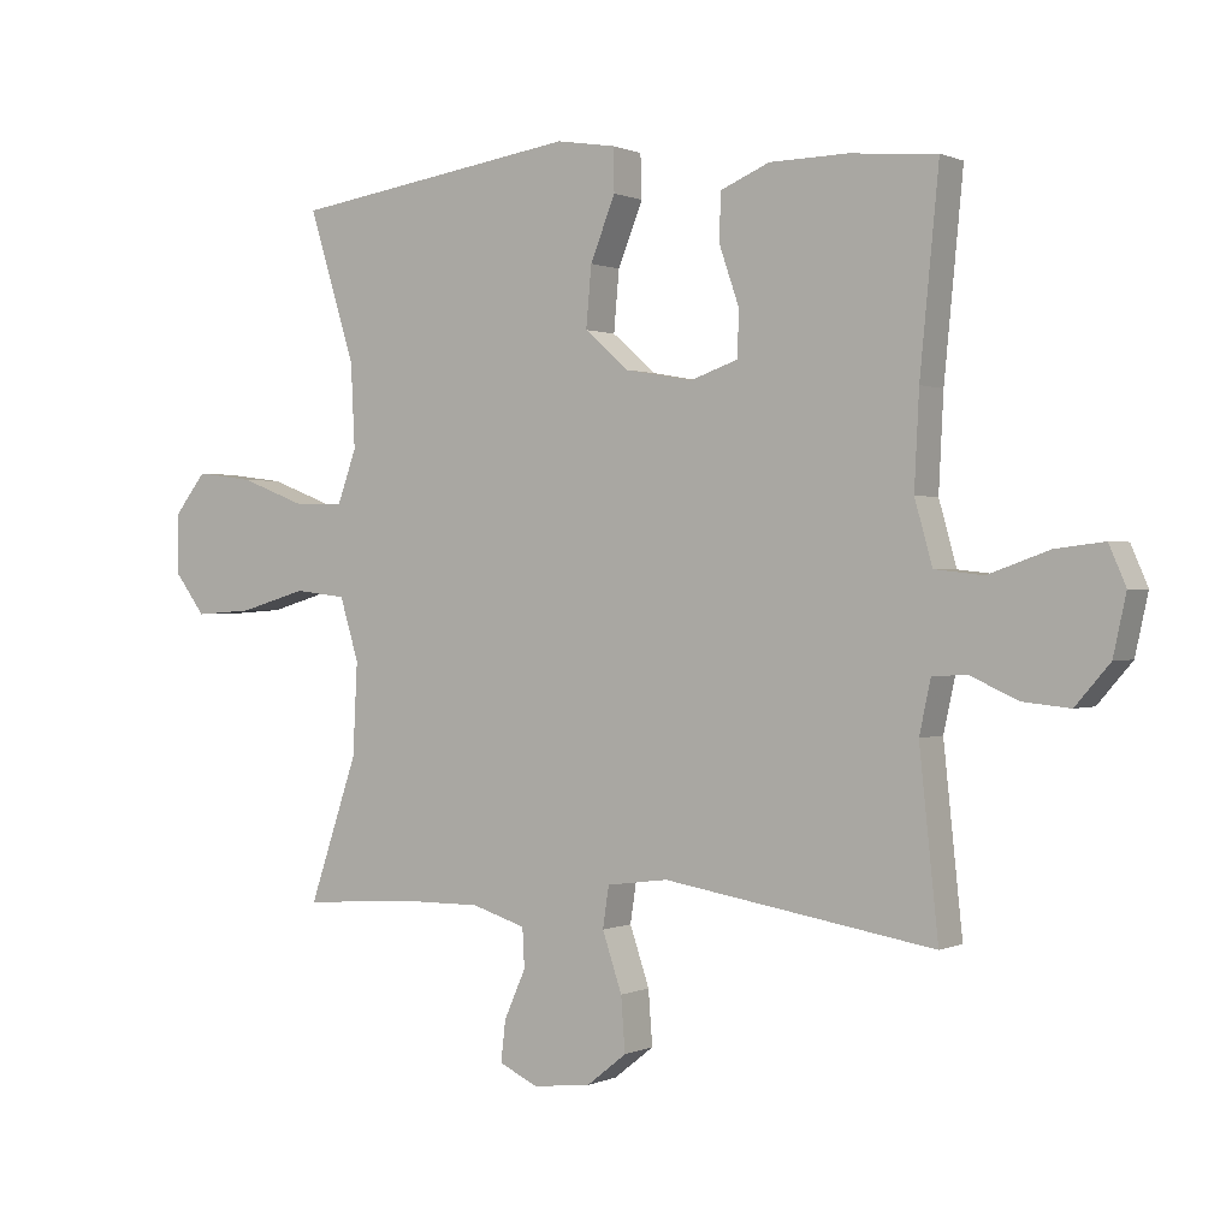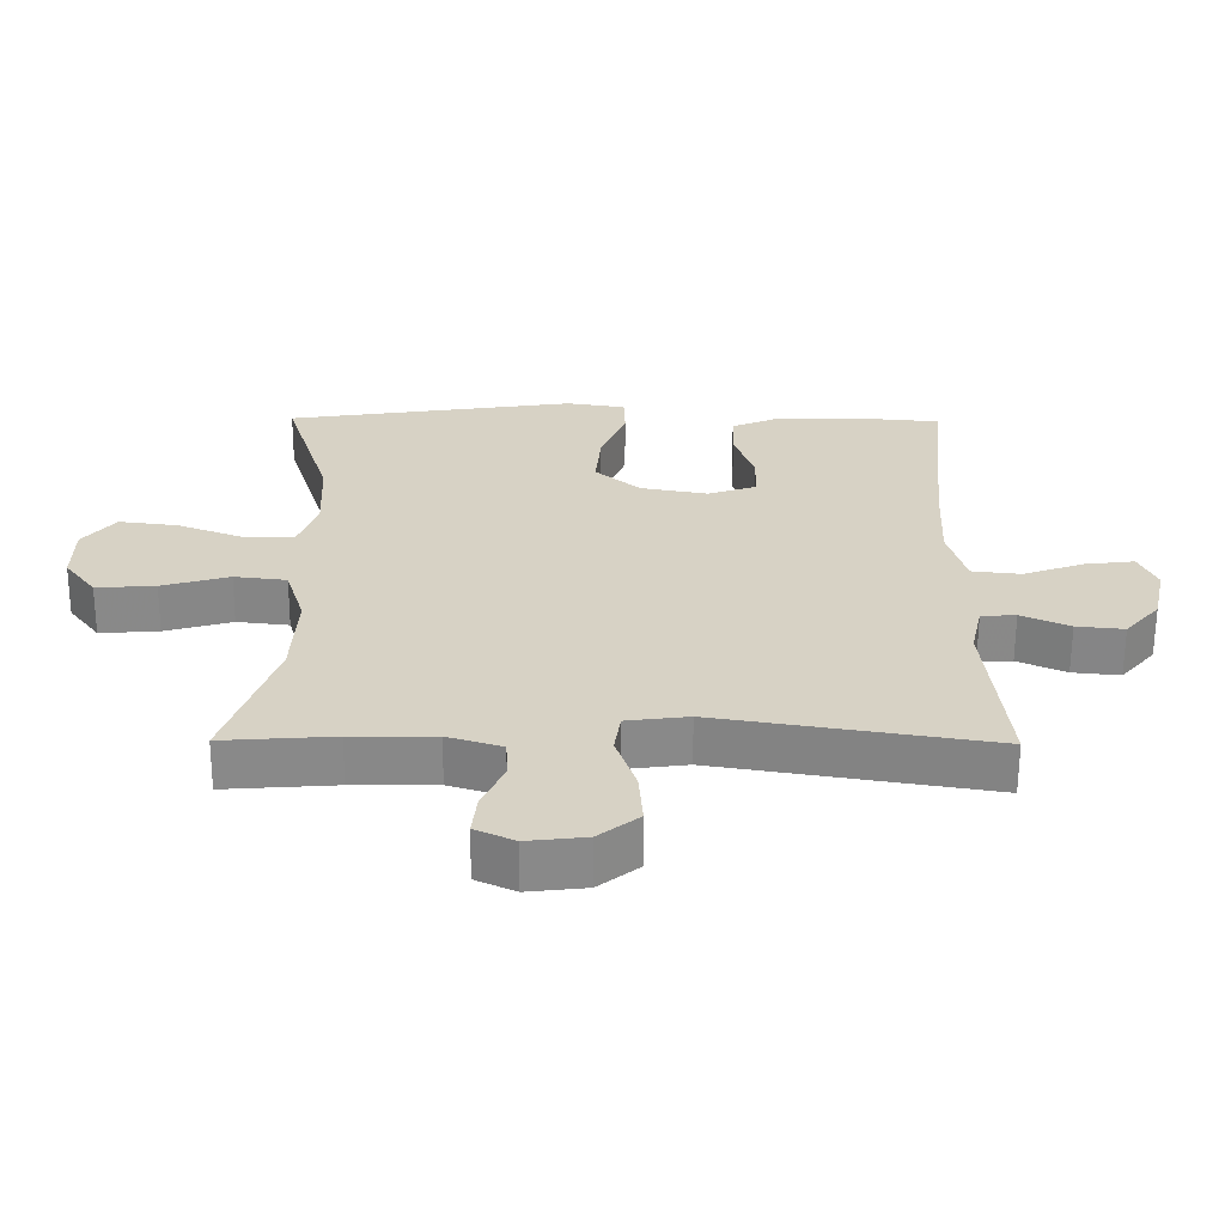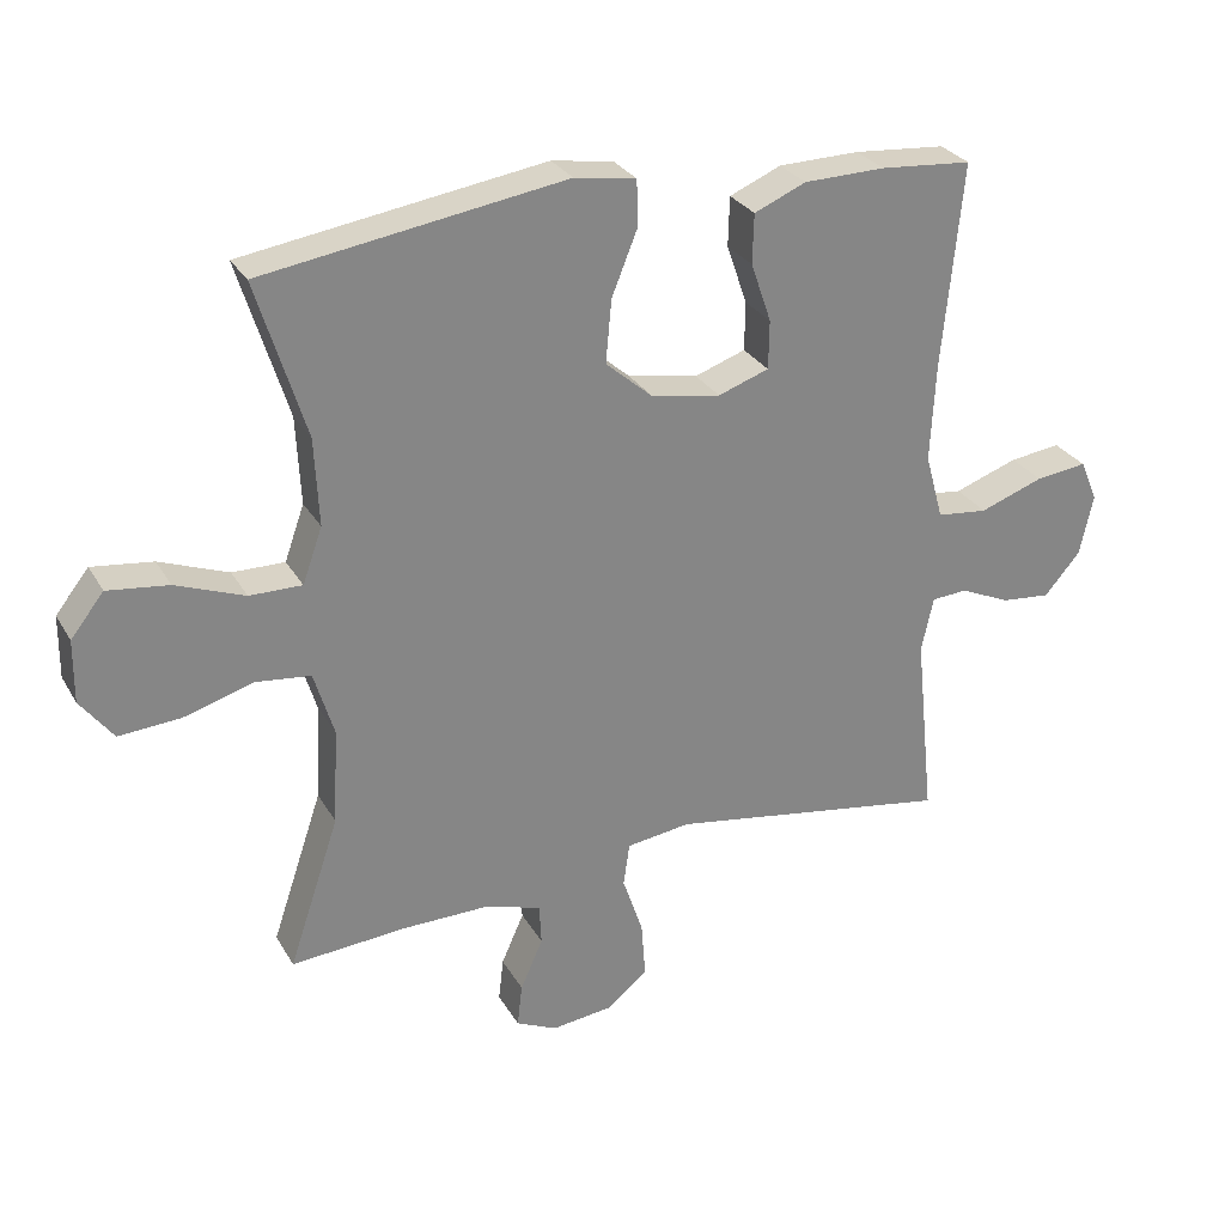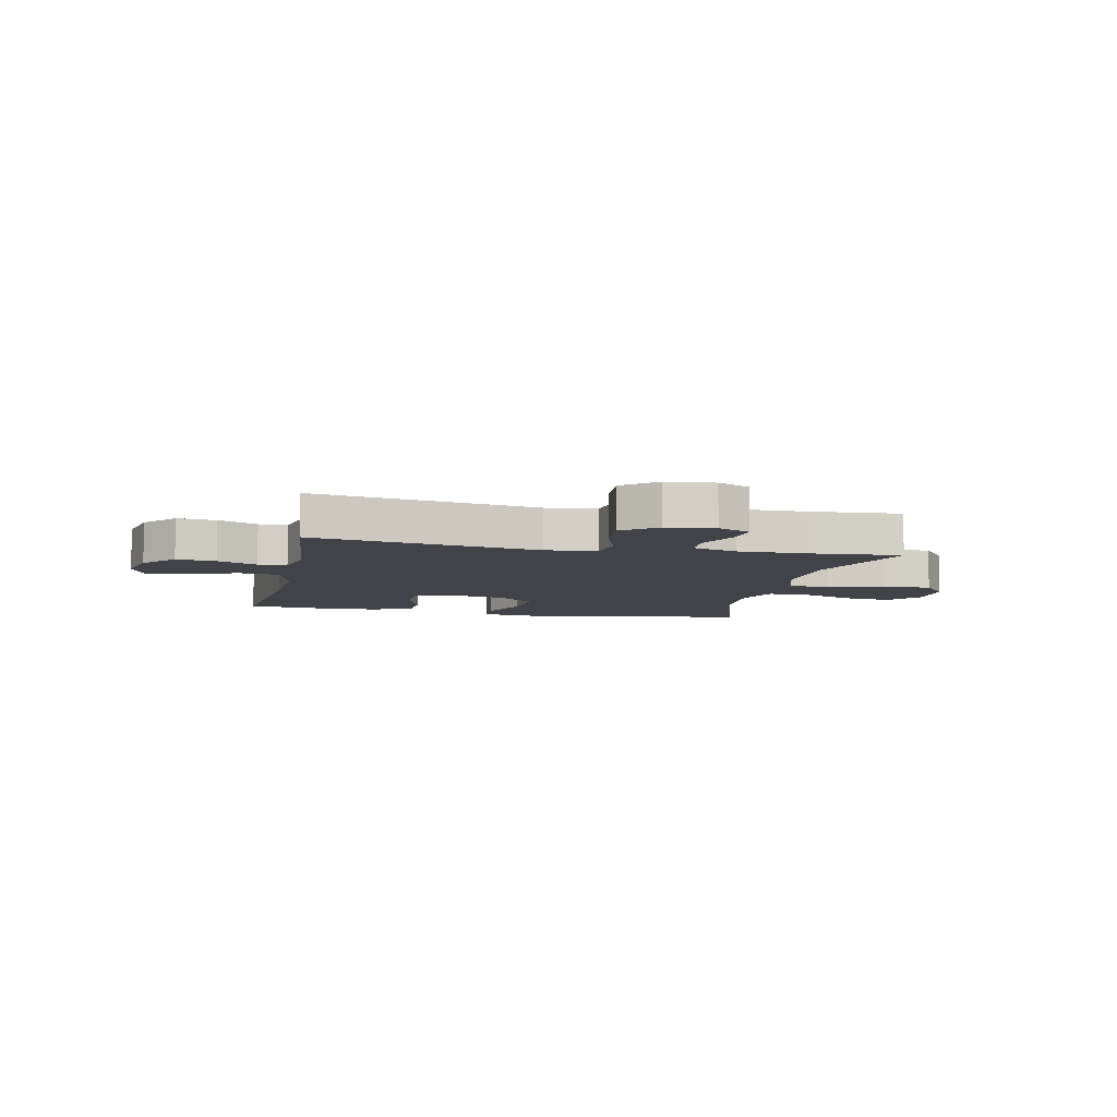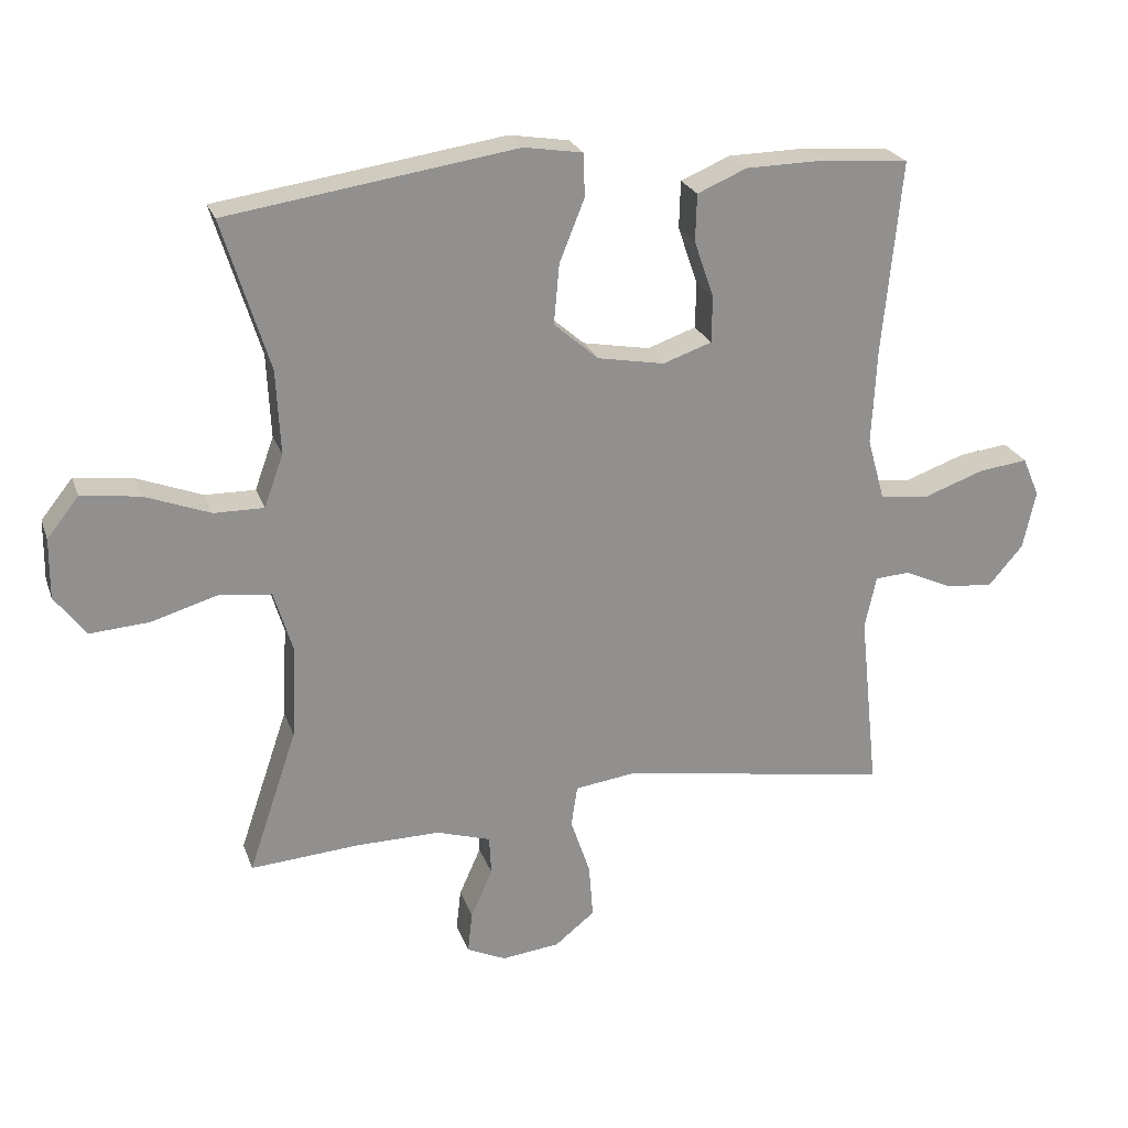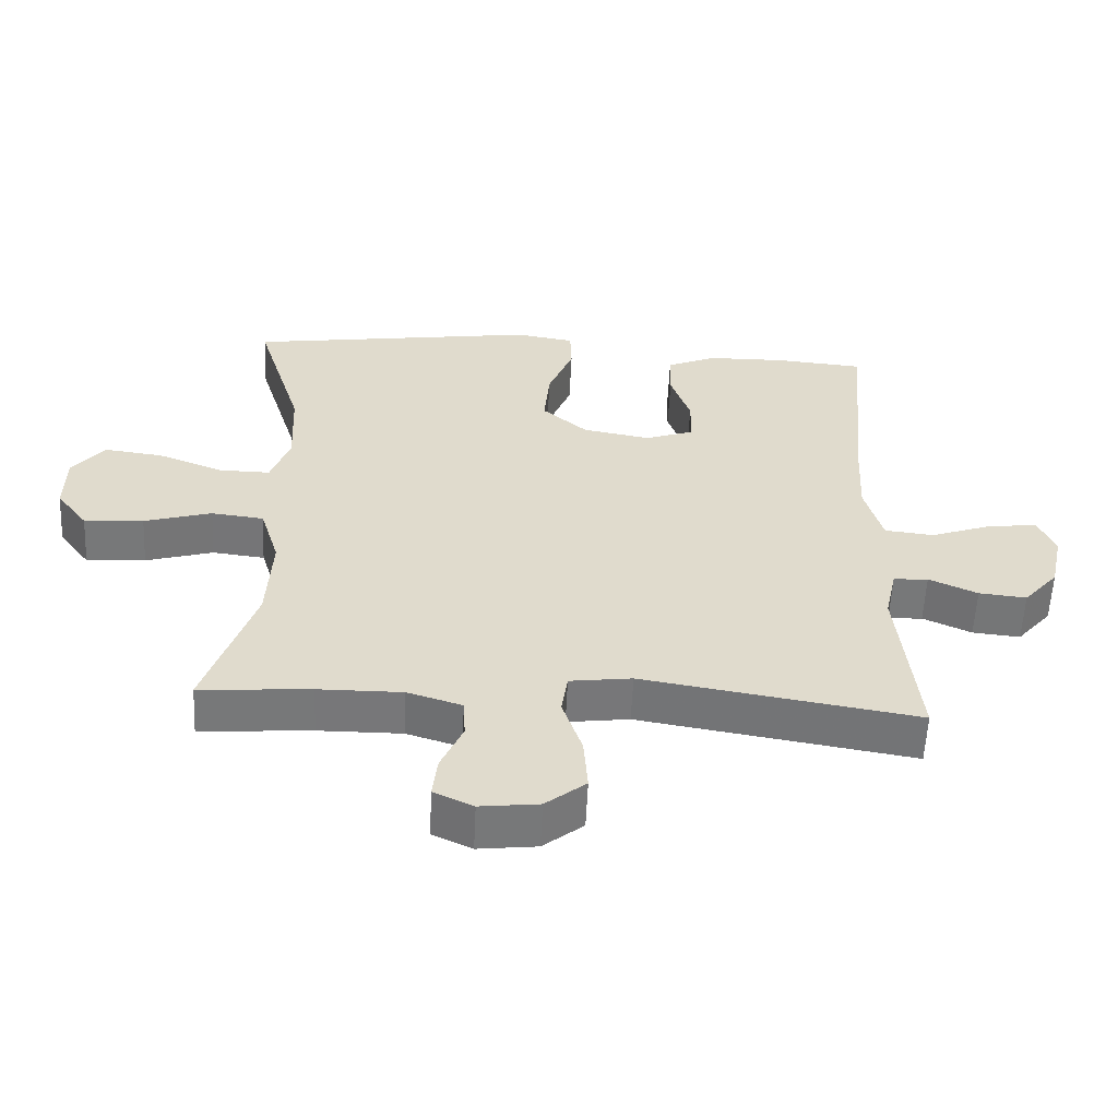
<metadata>
{"format":"obj","ext":"obj","renderer":"f3d","projection":"perspective","resolution":1024,"background":"white","views":[{"elev":0.6,"azim":32.5,"up":"+Z"},{"elev":-62.7,"azim":-0.3,"up":"+Z"},{"elev":28.5,"azim":-24.7,"up":"+Z"},{"elev":-7.6,"azim":167.8,"up":"+Y"},{"elev":23.9,"azim":-16.9,"up":"+Z"},{"elev":-57.2,"azim":-2.7,"up":"+Z"}]}
</metadata>
<code>
v -0.5 0.07 -0.5
v -0.428 0.07 -0.287
v -0.421 0.07 -0.15
v -0.449 0.07 -0.058
v -0.526 0.07 -0.049
v -0.625 0.07 -0.078
v -0.712 0.07 -0.084
v -0.758 0.07 -0.023
v -0.757 0.07 0.066
v -0.71 0.07 0.125
v -0.624 0.07 0.114
v -0.527 0.07 0.077
v -0.453 0.07 0.076
v -0.425 0.07 0.154
v -0.431 0.07 0.278
v -0.5 0.07 0.5
v -0.073 0.07 0.564
v 0.014 0.07 0.55
v 0.016 0.07 0.486
v -0.021 0.07 0.394
v -0.029 0.07 0.305
v 0.037 0.07 0.248
v 0.136 0.07 0.23
v 0.208 0.07 0.255
v 0.209 0.07 0.324
v 0.18 0.07 0.408
v 0.182 0.07 0.478
v 0.255 0.07 0.509
v 0.37 0.07 0.511
v 0.5 0.07 0.5
v 0.472 0.07 0.211
v 0.465 0.07 0.072
v 0.491 0.07 -0.021
v 0.563 0.07 -0.029
v 0.653 0.07 0.003
v 0.726 0.07 0.012
v 0.751 0.07 -0.046
v 0.732 0.07 -0.133
v 0.681 0.07 -0.192
v 0.611 0.07 -0.185
v 0.54 0.07 -0.153
v 0.489 0.07 -0.156
v 0.472 0.07 -0.234
v 0.5 0.07 -0.5
v 0.098 0.07 -0.434
v 0.007 0.07 -0.446
v -0.002 0.07 -0.507
v 0.027 0.07 -0.593
v 0.033 0.07 -0.673
v -0.026 0.07 -0.72
v -0.112 0.07 -0.73
v -0.17 0.07 -0.703
v -0.163 0.07 -0.642
v -0.131 0.07 -0.57
v -0.134 0.07 -0.512
v -0.214 0.07 -0.487
v -0.337 0.07 -0.488
v -0.5 0 -0.5
v -0.428 0 -0.287
v -0.421 0 -0.15
v -0.449 0 -0.058
v -0.526 0 -0.049
v -0.625 0 -0.078
v -0.712 0 -0.084
v -0.758 0 -0.023
v -0.757 0 0.066
v -0.71 0 0.125
v -0.624 0 0.114
v -0.527 0 0.077
v -0.453 0 0.076
v -0.425 0 0.154
v -0.431 0 0.278
v -0.5 0 0.5
v -0.073 0 0.564
v 0.014 0 0.55
v 0.016 0 0.486
v -0.021 0 0.394
v -0.029 0 0.305
v 0.037 0 0.248
v 0.136 0 0.23
v 0.208 0 0.255
v 0.209 0 0.324
v 0.18 0 0.408
v 0.182 0 0.478
v 0.255 0 0.509
v 0.37 0 0.511
v 0.5 0 0.5
v 0.472 0 0.211
v 0.465 0 0.072
v 0.491 0 -0.021
v 0.563 0 -0.029
v 0.653 0 0.003
v 0.726 0 0.012
v 0.751 0 -0.046
v 0.732 0 -0.133
v 0.681 0 -0.192
v 0.611 0 -0.185
v 0.54 0 -0.153
v 0.489 0 -0.156
v 0.472 0 -0.234
v 0.5 0 -0.5
v 0.098 0 -0.434
v 0.007 0 -0.446
v -0.002 0 -0.507
v 0.027 0 -0.593
v 0.033 0 -0.673
v -0.026 0 -0.72
v -0.112 0 -0.73
v -0.17 0 -0.703
v -0.163 0 -0.642
v -0.131 0 -0.57
v -0.134 0 -0.512
v -0.214 0 -0.487
v -0.337 0 -0.488
f 52 53 54
f 51 52 54
f 50 51 54
f 49 50 54
f 48 49 54
f 47 48 54
f 46 47 54 55
f 43 44 45
f 42 43 45 46
f 39 40 41
f 38 39 41
f 37 38 41
f 36 37 41
f 35 36 41
f 34 35 41
f 33 34 41 42
f 46 55 56
f 42 46 56
f 33 42 56
f 32 33 56
f 29 30 31
f 28 29 31
f 27 28 31
f 26 27 31
f 25 26 31
f 18 19 20
f 17 18 20
f 16 17 20
f 15 16 20
f 14 15 20 21
f 13 14 21 22
f 10 11 12
f 9 10 12
f 8 9 12
f 7 8 12
f 6 7 12
f 5 6 12
f 4 5 12 13
f 13 22 23
f 4 13 23
f 3 4 23
f 57 1 2
f 3 23 24
f 2 3 24
f 57 2 24
f 56 57 24
f 32 56 24
f 24 25 31 32
f 111 110 109
f 111 109 108
f 111 108 107
f 111 107 106
f 111 106 105
f 111 105 104
f 112 111 104 103
f 102 101 100
f 103 102 100 99
f 98 97 96
f 98 96 95
f 98 95 94
f 98 94 93
f 98 93 92
f 98 92 91
f 99 98 91 90
f 113 112 103
f 113 103 99
f 113 99 90
f 113 90 89
f 88 87 86
f 88 86 85
f 88 85 84
f 88 84 83
f 88 83 82
f 77 76 75
f 77 75 74
f 77 74 73
f 77 73 72
f 78 77 72 71
f 79 78 71 70
f 69 68 67
f 69 67 66
f 69 66 65
f 69 65 64
f 69 64 63
f 69 63 62
f 70 69 62 61
f 80 79 70
f 80 70 61
f 80 61 60
f 59 58 114
f 81 80 60
f 81 60 59
f 81 59 114
f 81 114 113
f 81 113 89
f 89 88 82 81
f 1 58 59 2
f 2 59 60 3
f 3 60 61 4
f 4 61 62 5
f 5 62 63 6
f 6 63 64 7
f 7 64 65 8
f 8 65 66 9
f 9 66 67 10
f 10 67 68 11
f 11 68 69 12
f 12 69 70 13
f 13 70 71 14
f 14 71 72 15
f 15 72 73 16
f 16 73 74 17
f 17 74 75 18
f 18 75 76 19
f 19 76 77 20
f 20 77 78 21
f 21 78 79 22
f 22 79 80 23
f 23 80 81 24
f 24 81 82 25
f 25 82 83 26
f 26 83 84 27
f 27 84 85 28
f 28 85 86 29
f 29 86 87 30
f 30 87 88 31
f 31 88 89 32
f 32 89 90 33
f 33 90 91 34
f 34 91 92 35
f 35 92 93 36
f 36 93 94 37
f 37 94 95 38
f 38 95 96 39
f 39 96 97 40
f 40 97 98 41
f 41 98 99 42
f 42 99 100 43
f 43 100 101 44
f 44 101 102 45
f 45 102 103 46
f 46 103 104 47
f 47 104 105 48
f 48 105 106 49
f 49 106 107 50
f 50 107 108 51
f 51 108 109 52
f 52 109 110 53
f 53 110 111 54
f 54 111 112 55
f 55 112 113 56
f 56 113 114 57
f 57 114 58 1

</code>
